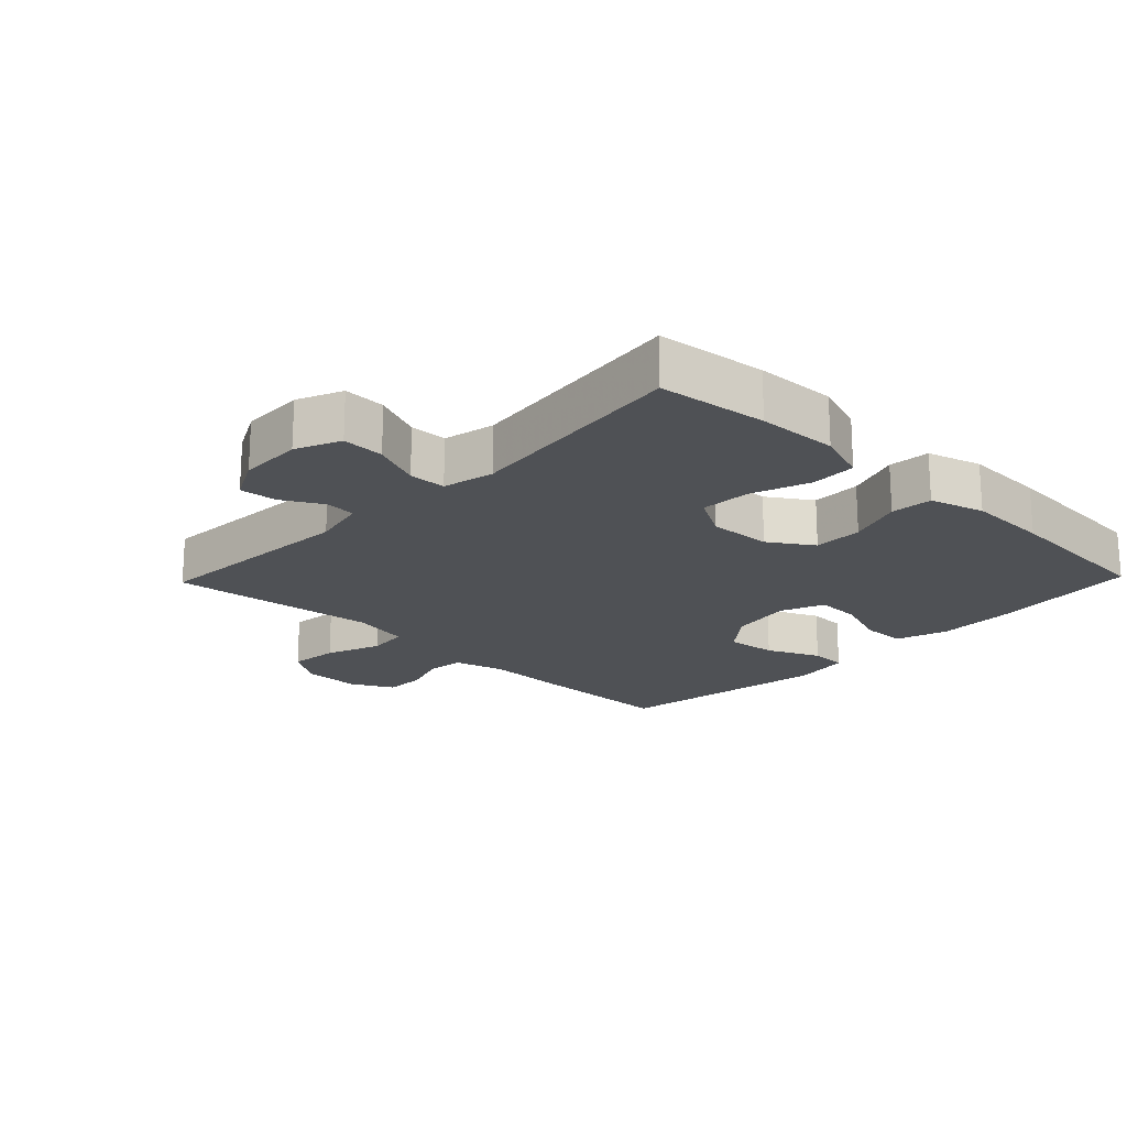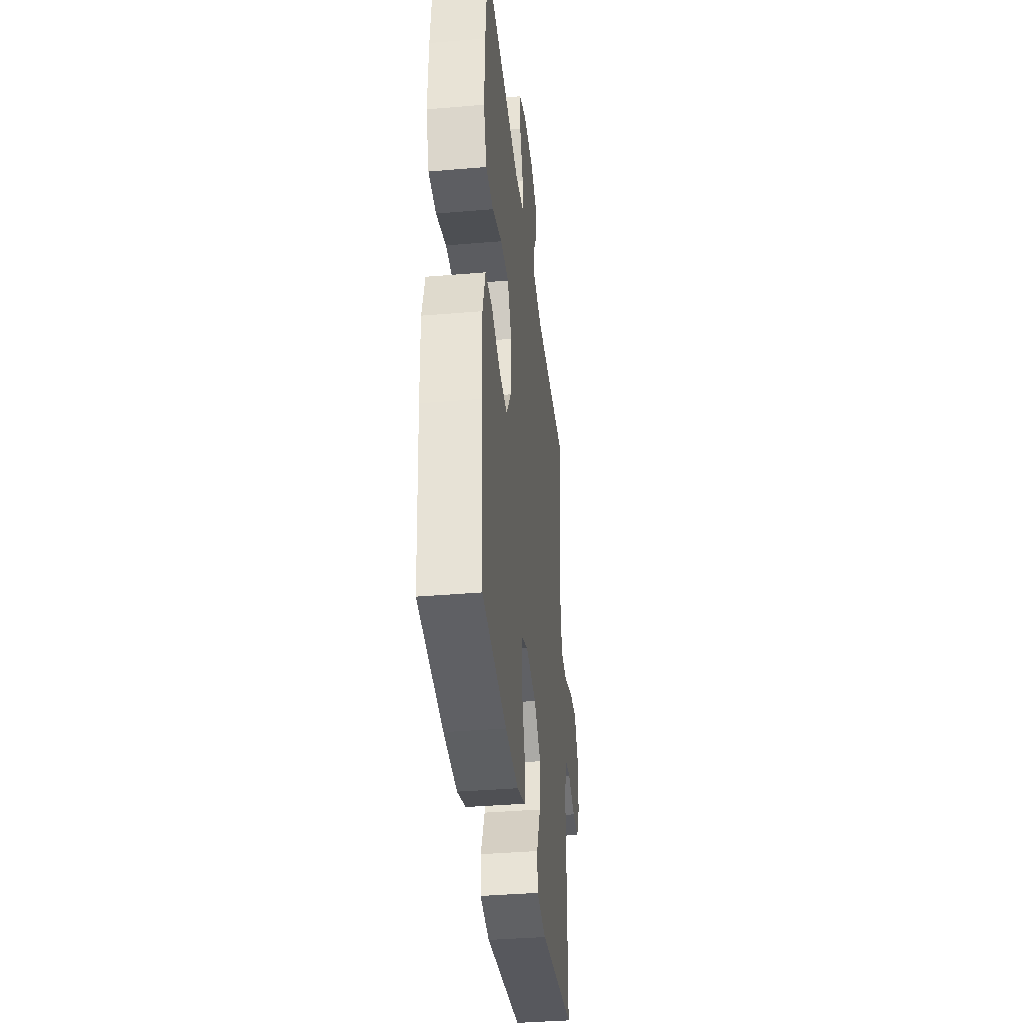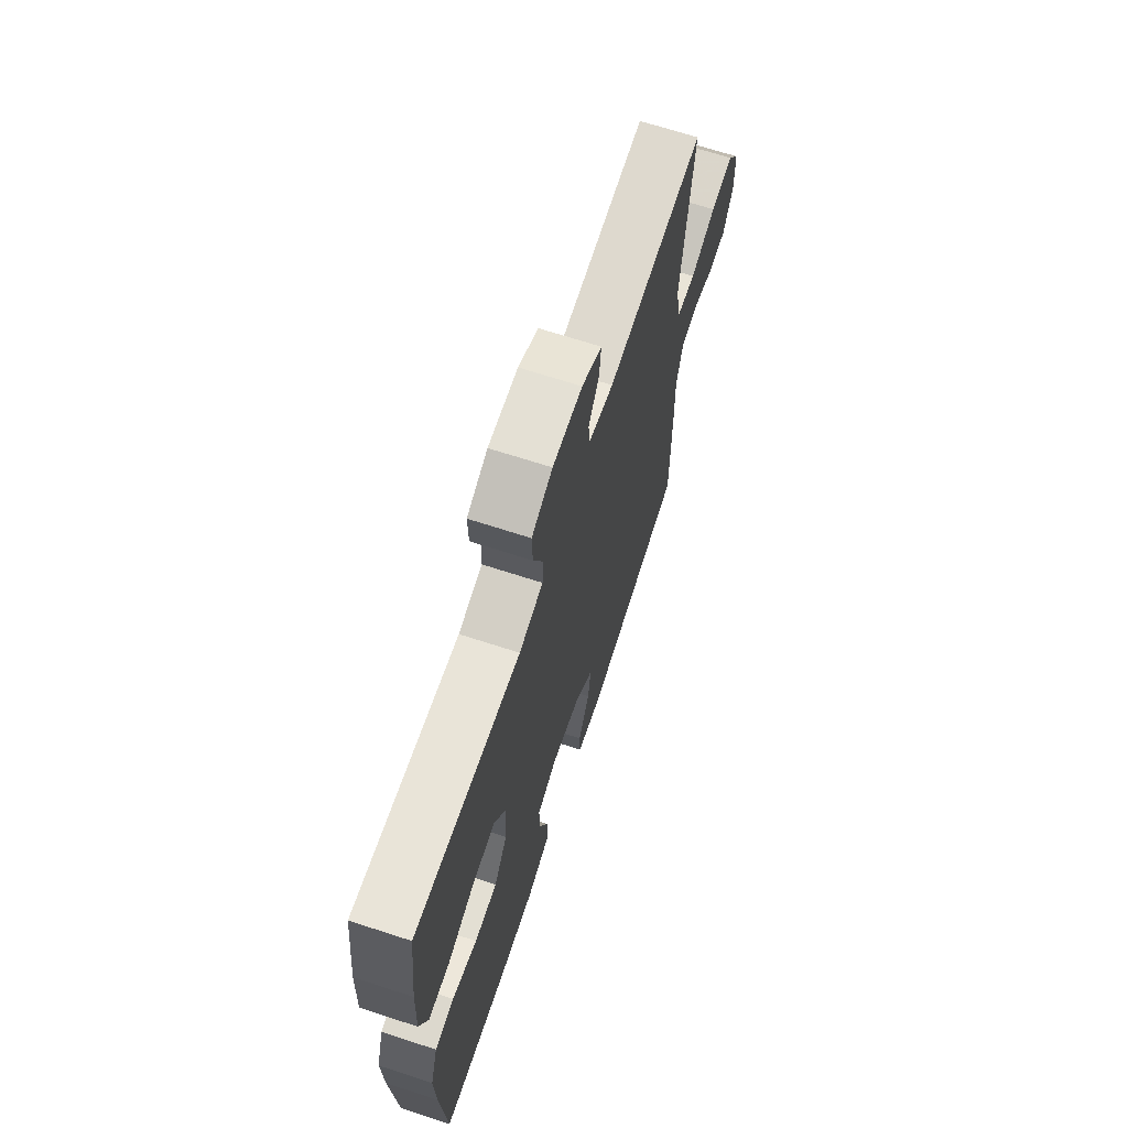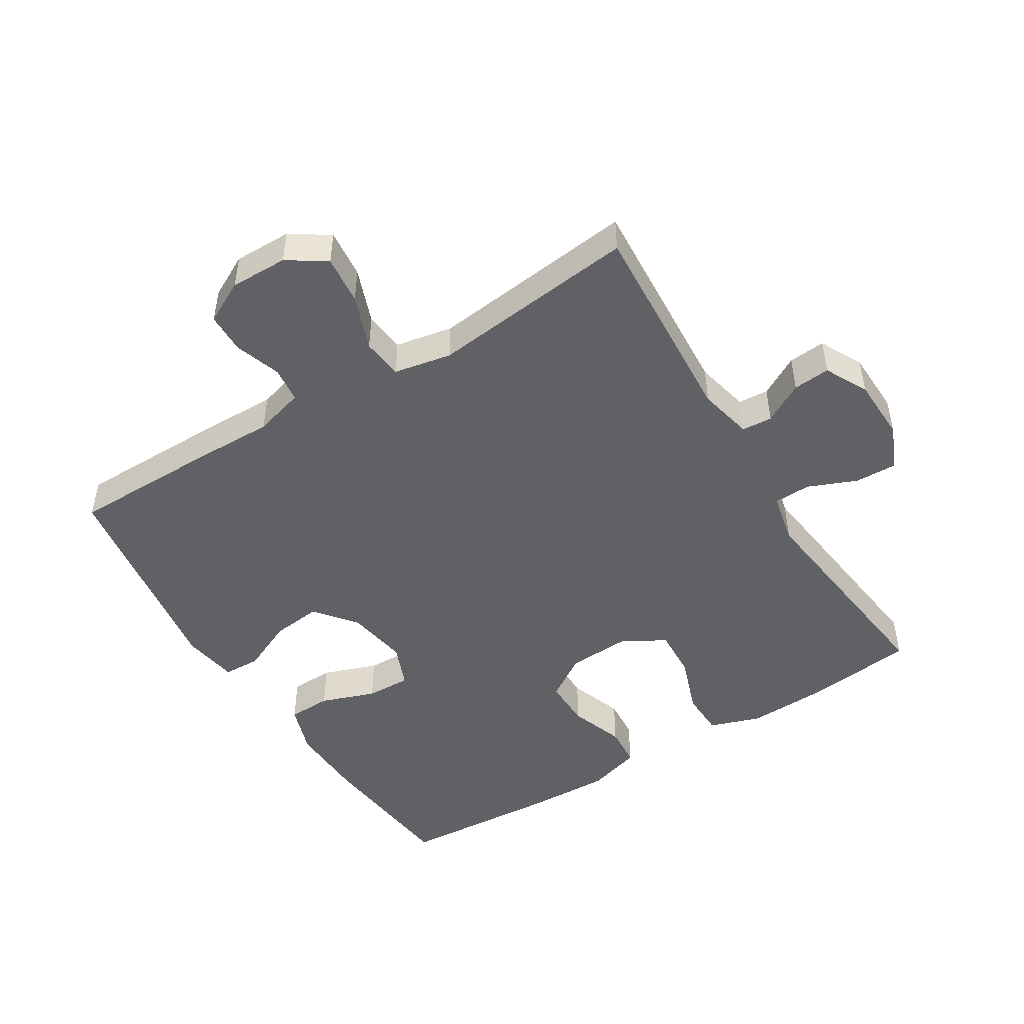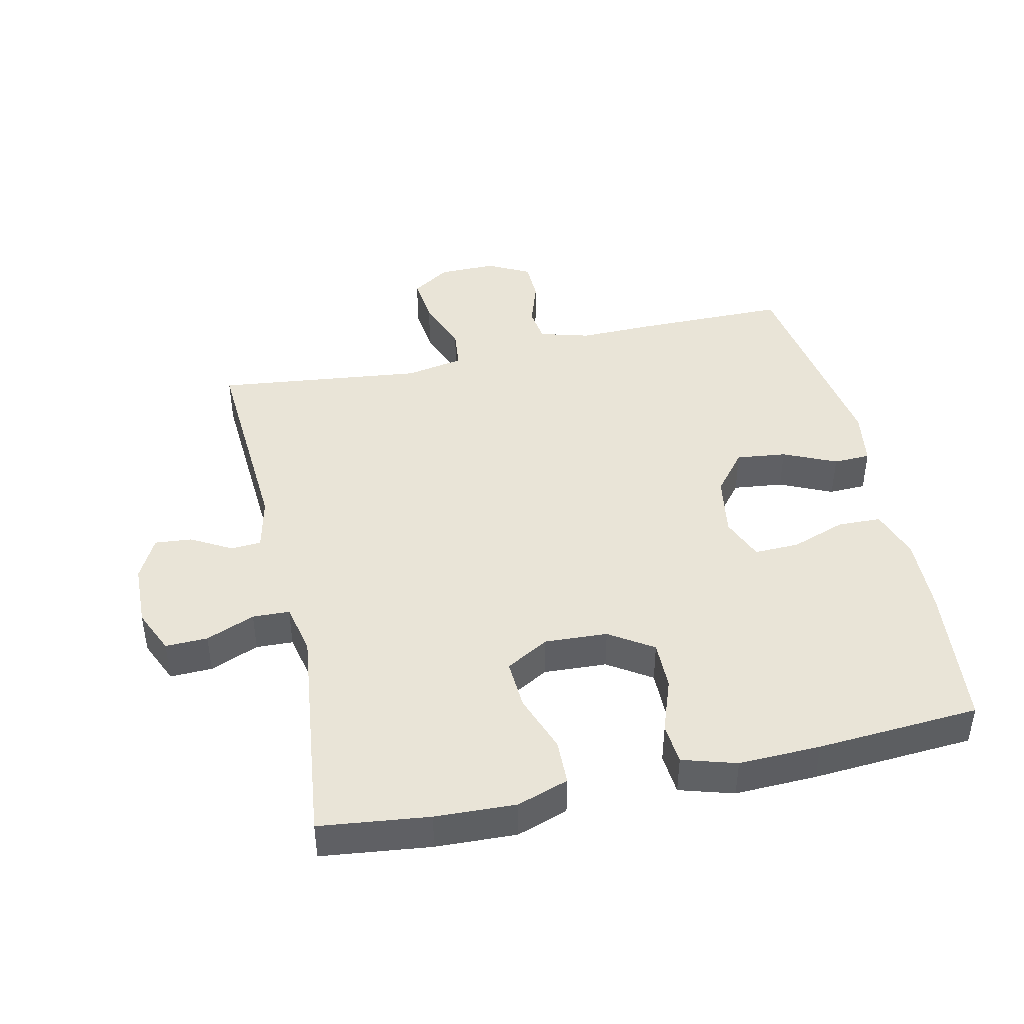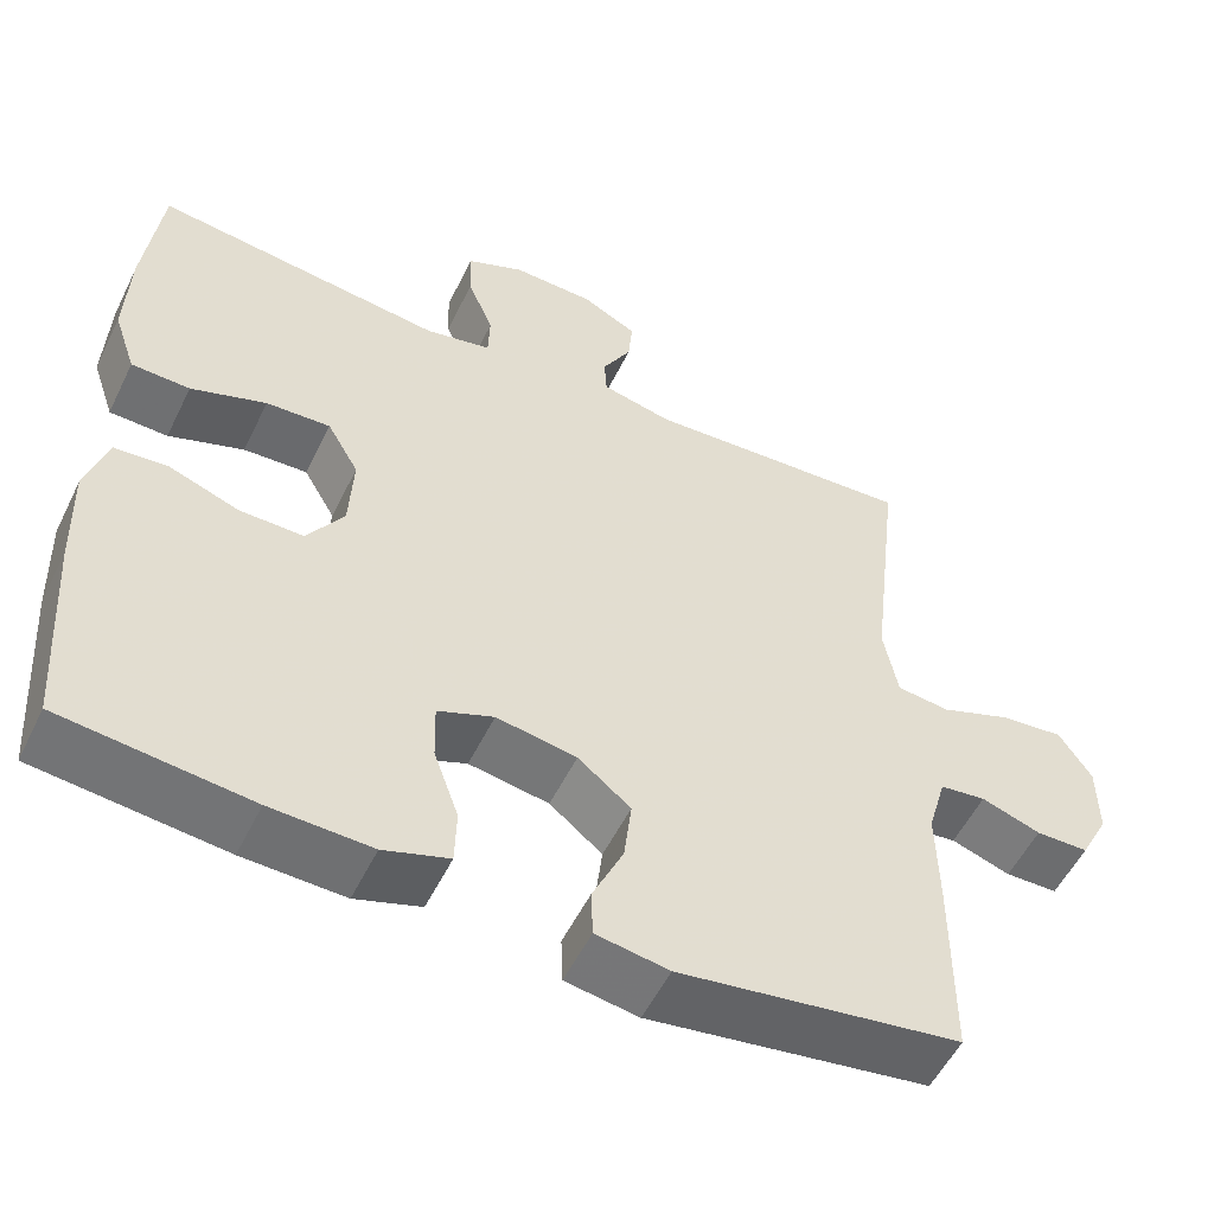
<metadata>
{"format":"obj","ext":"obj","renderer":"f3d","projection":"perspective","resolution":1024,"background":"white","views":[{"elev":-19.6,"azim":46.1,"up":"+Y"},{"elev":-37.6,"azim":96.2,"up":"+Z"},{"elev":67.9,"azim":108.1,"up":"+Z"},{"elev":-48.4,"azim":-58.3,"up":"+Y"},{"elev":43.4,"azim":77.4,"up":"+Y"},{"elev":-54.2,"azim":154.2,"up":"+Z"}]}
</metadata>
<code>
v 0.5 0.07 -0.5
v 0.274 0.07 -0.524
v 0.153 0.07 -0.528
v 0.075 0.07 -0.502
v 0.073 0.07 -0.435
v 0.103 0.07 -0.351
v 0.105 0.07 -0.282
v 0.038 0.07 -0.255
v -0.058 0.07 -0.271
v -0.121 0.07 -0.322
v -0.112 0.07 -0.399
v -0.075 0.07 -0.48
v -0.077 0.07 -0.537
v -0.164 0.07 -0.551
v -0.5 0.07 -0.5
v -0.501 0.07 -0.266
v -0.499 0.07 -0.15
v -0.521 0.07 -0.073
v -0.576 0.07 -0.066
v -0.647 0.07 -0.09
v -0.71 0.07 -0.089
v -0.744 0.07 -0.024
v -0.743 0.07 0.065
v -0.704 0.07 0.124
v -0.628 0.07 0.116
v -0.543 0.07 0.084
v -0.48 0.07 0.091
v -0.463 0.07 0.18
v -0.5 0.07 0.5
v -0.176 0.07 0.48
v -0.092 0.07 0.499
v -0.089 0.07 0.546
v -0.124 0.07 0.608
v -0.129 0.07 0.665
v -0.063 0.07 0.699
v 0.035 0.07 0.702
v 0.104 0.07 0.672
v 0.102 0.07 0.607
v 0.071 0.07 0.532
v 0.073 0.07 0.475
v 0.152 0.07 0.458
v 0.5 0.07 0.5
v 0.52 0.07 0.332
v 0.525 0.07 0.208
v 0.498 0.07 0.129
v 0.428 0.07 0.127
v 0.338 0.07 0.159
v 0.261 0.07 0.163
v 0.223 0.07 0.097
v 0.228 0.07 0
v 0.272 0.07 -0.067
v 0.348 0.07 -0.066
v 0.432 0.07 -0.036
v 0.496 0.07 -0.041
v 0.521 0.07 -0.124
v 0.517 0.07 -0.25
v 0.5 0 -0.5
v 0.274 0 -0.524
v 0.153 0 -0.528
v 0.075 0 -0.502
v 0.073 0 -0.435
v 0.103 0 -0.351
v 0.105 0 -0.282
v 0.038 0 -0.255
v -0.058 0 -0.271
v -0.121 0 -0.322
v -0.112 0 -0.399
v -0.075 0 -0.48
v -0.077 0 -0.537
v -0.164 0 -0.551
v -0.5 0 -0.5
v -0.501 0 -0.266
v -0.499 0 -0.15
v -0.521 0 -0.073
v -0.576 0 -0.066
v -0.647 0 -0.09
v -0.71 0 -0.089
v -0.744 0 -0.024
v -0.743 0 0.065
v -0.704 0 0.124
v -0.628 0 0.116
v -0.543 0 0.084
v -0.48 0 0.091
v -0.463 0 0.18
v -0.5 0 0.5
v -0.176 0 0.48
v -0.092 0 0.499
v -0.089 0 0.546
v -0.124 0 0.608
v -0.129 0 0.665
v -0.063 0 0.699
v 0.035 0 0.702
v 0.104 0 0.672
v 0.102 0 0.607
v 0.071 0 0.532
v 0.073 0 0.475
v 0.152 0 0.458
v 0.5 0 0.5
v 0.52 0 0.332
v 0.525 0 0.208
v 0.498 0 0.129
v 0.428 0 0.127
v 0.338 0 0.159
v 0.261 0 0.163
v 0.223 0 0.097
v 0.228 0 0
v 0.272 0 -0.067
v 0.348 0 -0.066
v 0.432 0 -0.036
v 0.496 0 -0.041
v 0.521 0 -0.124
v 0.517 0 -0.25
f 52 53 54 55
f 51 52 55 56
f 44 45 46 47
f 44 47 48
f 41 42 43 44
f 40 41 44 48
f 36 37 38 39
f 36 39 40
f 35 36 40
f 32 33 34 35
f 31 32 35 40
f 30 31 40 48
f 28 29 30 48
f 23 24 25 26
f 21 22 23 26
f 19 20 21 26
f 18 19 26 27
f 17 18 27
f 11 12 13 14
f 10 11 14 15
f 9 10 15 16
f 3 4 5 6
f 3 6 7
f 2 3 7
f 51 56 1 2
f 50 51 2 7
f 49 50 7 8
f 27 28 48 49
f 16 17 27 49
f 8 9 16 49
f 111 110 109 108
f 112 111 108 107
f 103 102 101 100
f 104 103 100
f 100 99 98 97
f 104 100 97 96
f 95 94 93 92
f 96 95 92
f 96 92 91
f 91 90 89 88
f 96 91 88 87
f 104 96 87 86
f 104 86 85 84
f 82 81 80 79
f 82 79 78 77
f 82 77 76 75
f 83 82 75 74
f 83 74 73
f 70 69 68 67
f 71 70 67 66
f 72 71 66 65
f 62 61 60 59
f 63 62 59
f 63 59 58
f 58 57 112 107
f 63 58 107 106
f 64 63 106 105
f 105 104 84 83
f 105 83 73 72
f 105 72 65 64
f 1 57 58 2
f 2 58 59 3
f 3 59 60 4
f 4 60 61 5
f 5 61 62 6
f 6 62 63 7
f 7 63 64 8
f 8 64 65 9
f 9 65 66 10
f 10 66 67 11
f 11 67 68 12
f 12 68 69 13
f 13 69 70 14
f 14 70 71 15
f 15 71 72 16
f 16 72 73 17
f 17 73 74 18
f 18 74 75 19
f 19 75 76 20
f 20 76 77 21
f 21 77 78 22
f 22 78 79 23
f 23 79 80 24
f 24 80 81 25
f 25 81 82 26
f 26 82 83 27
f 27 83 84 28
f 28 84 85 29
f 29 85 86 30
f 30 86 87 31
f 31 87 88 32
f 32 88 89 33
f 33 89 90 34
f 34 90 91 35
f 35 91 92 36
f 36 92 93 37
f 37 93 94 38
f 38 94 95 39
f 39 95 96 40
f 40 96 97 41
f 41 97 98 42
f 42 98 99 43
f 43 99 100 44
f 44 100 101 45
f 45 101 102 46
f 46 102 103 47
f 47 103 104 48
f 48 104 105 49
f 49 105 106 50
f 50 106 107 51
f 51 107 108 52
f 52 108 109 53
f 53 109 110 54
f 54 110 111 55
f 55 111 112 56
f 56 112 57 1

</code>
